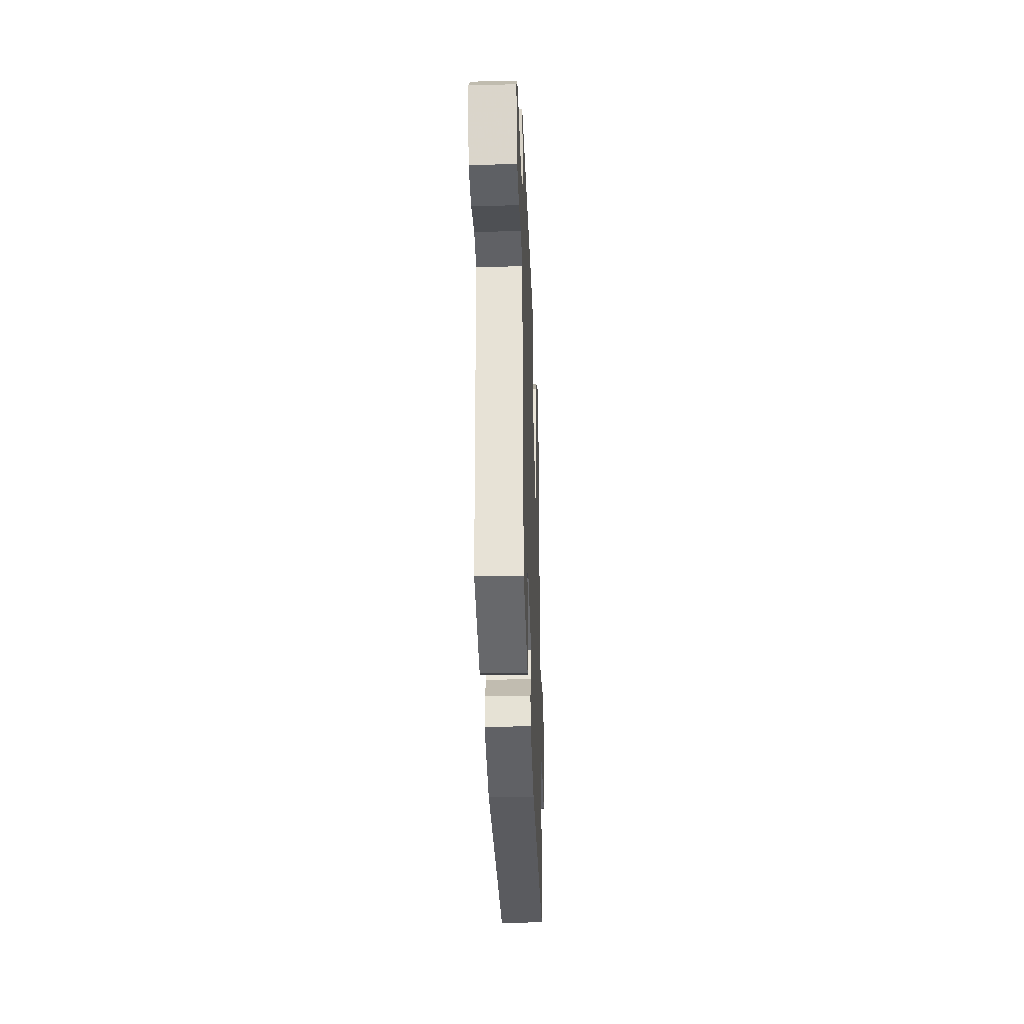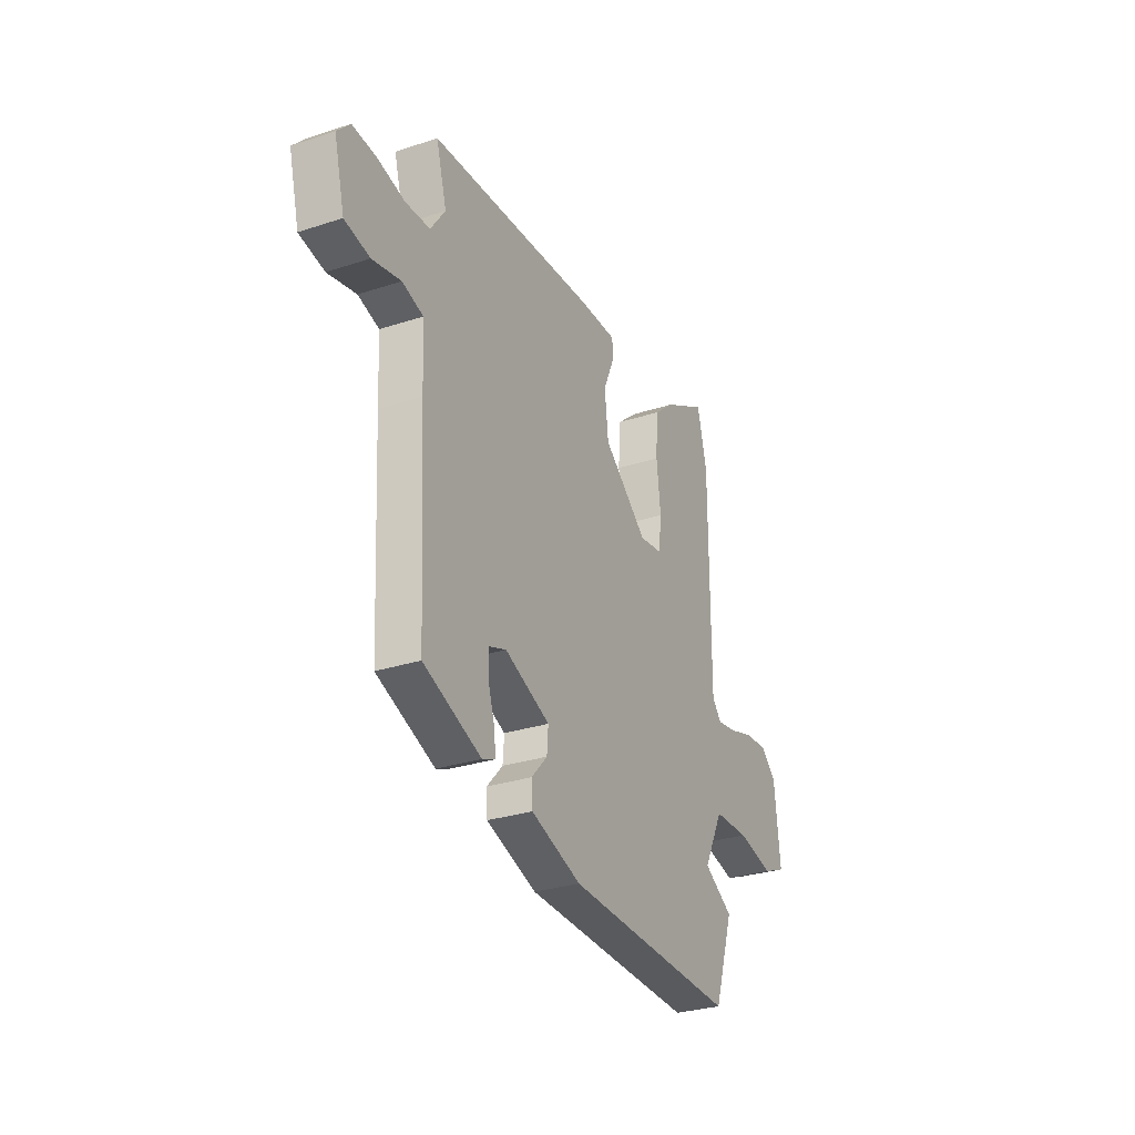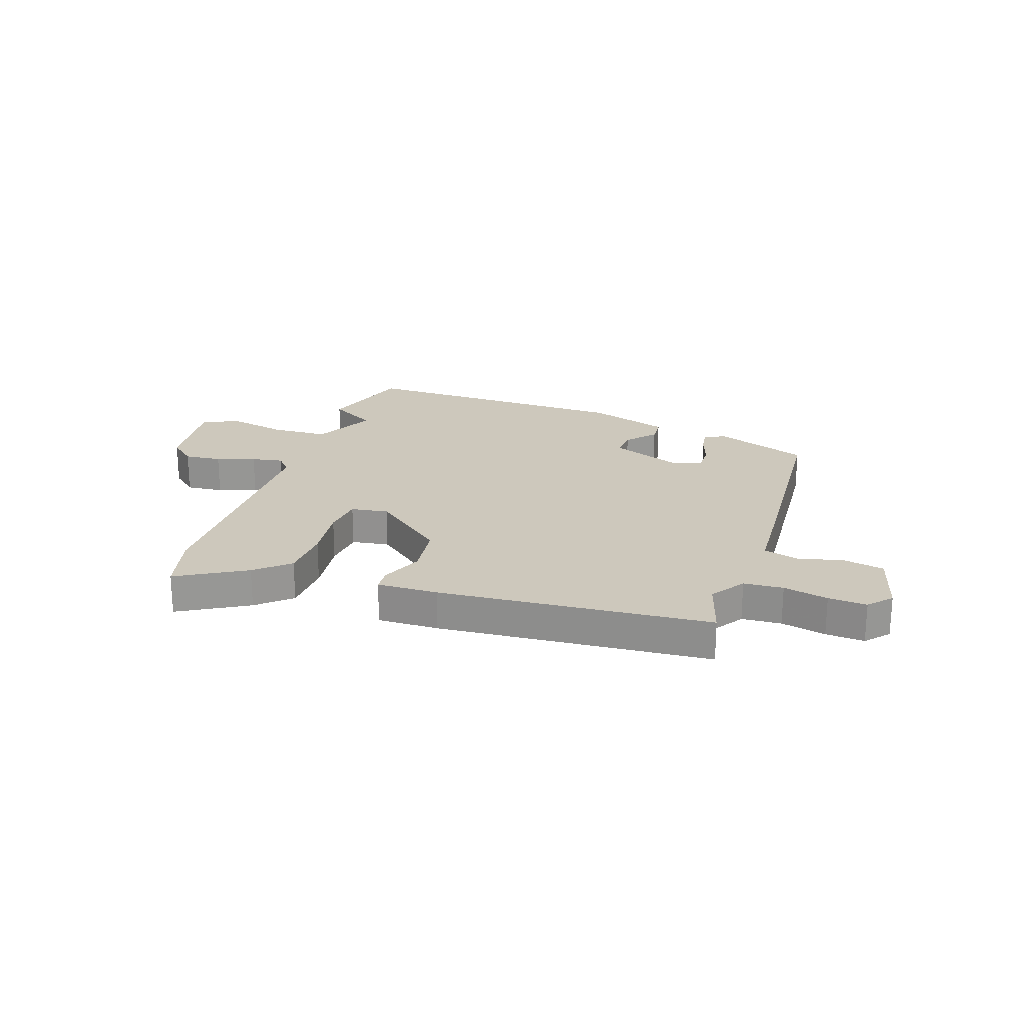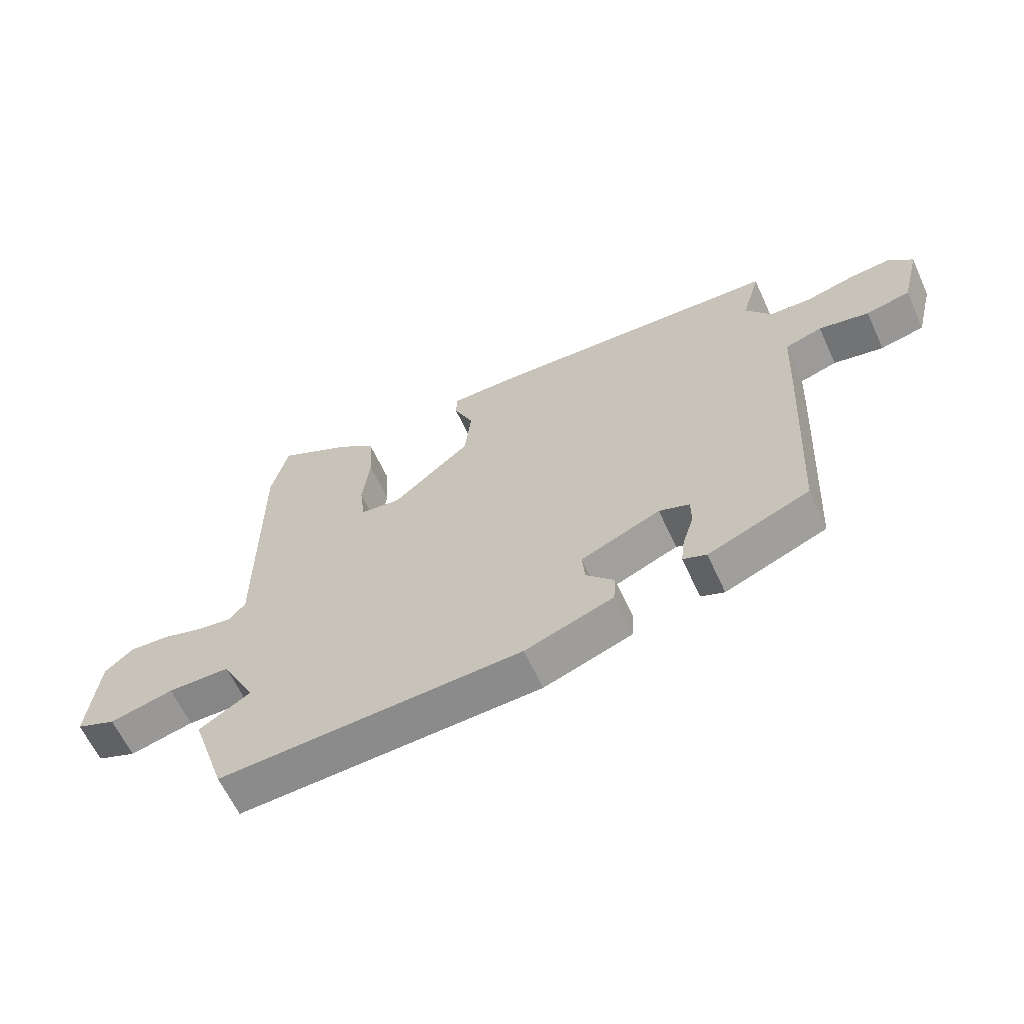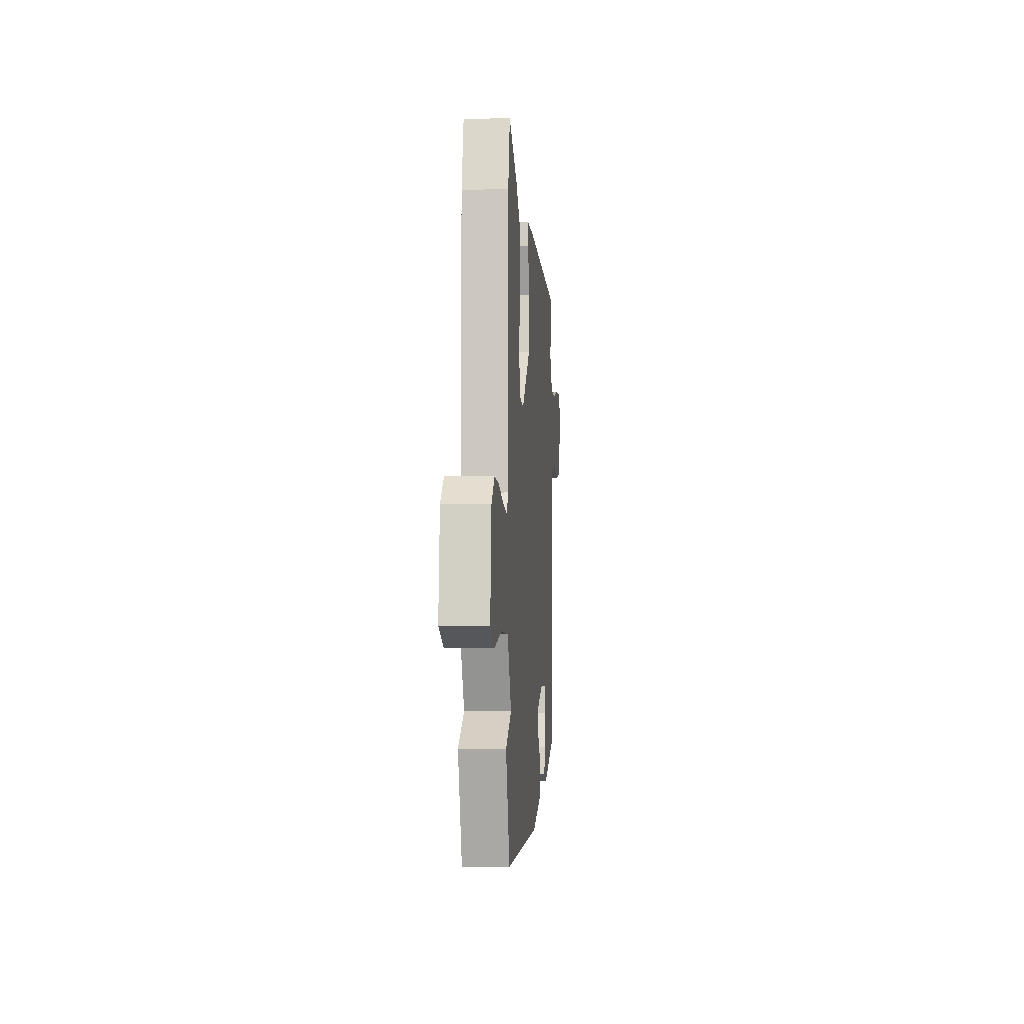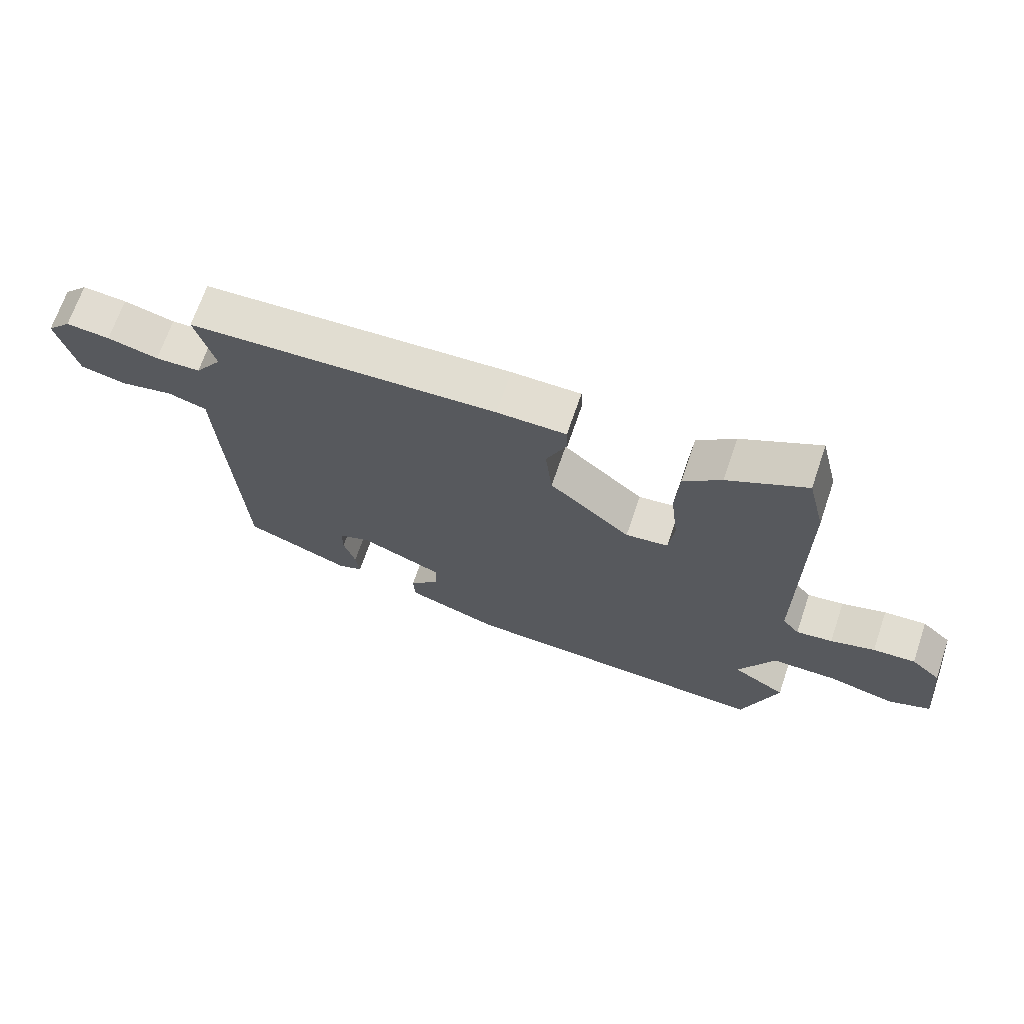
<metadata>
{"format":"obj","ext":"obj","renderer":"f3d","projection":"perspective","resolution":1024,"background":"white","views":[{"elev":-30.6,"azim":92.1,"up":"+Z"},{"elev":-29.5,"azim":115.8,"up":"+Z"},{"elev":22.2,"azim":17.6,"up":"+Y"},{"elev":-62.8,"azim":24.7,"up":"+Z"},{"elev":-4.5,"azim":-85.3,"up":"+Z"},{"elev":68.5,"azim":-161.2,"up":"+Z"}]}
</metadata>
<code>
v 0.488 0.07 -0.383
v 0.318 0.07 -0.451
v 0.279 0.07 -0.435
v 0.285 0.07 -0.387
v 0.304 0.07 -0.326
v 0.304 0.07 -0.276
v 0.253 0.07 -0.257
v 0.12 0.07 -0.313
v 0.124 0.07 -0.366
v 0.171 0.07 -0.417
v 0.168 0.07 -0.467
v 0.02 0.07 -0.519
v -0.487 0.07 -0.54
v -0.545 0.07 -0.366
v -0.459 0.07 -0.313
v -0.517 0.07 -0.2
v -0.622 0.07 -0.198
v -0.729 0.07 -0.223
v -0.796 0.07 -0.195
v -0.779 0.07 -0.03
v -0.732 0.07 0.012
v -0.664 0.07 0.007
v -0.593 0.07 -0.015
v -0.535 0.07 -0.024
v -0.508 0.07 0.009
v -0.509 0.07 0.463
v -0.481 0.07 0.578
v -0.355 0.07 0.509
v -0.294 0.07 0.457
v -0.288 0.07 0.361
v -0.3 0.07 0.256
v -0.291 0.07 0.181
v -0.223 0.07 0.172
v -0.093 0.07 0.282
v -0.082 0.07 0.38
v -0.115 0.07 0.456
v -0.113 0.07 0.498
v -0.002 0.07 0.498
v 0.493 0.07 0.47
v 0.462 0.07 0.359
v 0.505 0.07 0.297
v 0.577 0.07 0.294
v 0.658 0.07 0.314
v 0.728 0.07 0.32
v 0.766 0.07 0.279
v 0.735 0.07 0.156
v 0.661 0.07 0.14
v 0.577 0.07 0.158
v 0.515 0.07 0.139
v 0.509 0.07 0.01
v 0.488 0 -0.383
v 0.318 0 -0.451
v 0.279 0 -0.435
v 0.285 0 -0.387
v 0.304 0 -0.326
v 0.304 0 -0.276
v 0.253 0 -0.257
v 0.12 0 -0.313
v 0.124 0 -0.366
v 0.171 0 -0.417
v 0.168 0 -0.467
v 0.02 0 -0.519
v -0.487 0 -0.54
v -0.545 0 -0.366
v -0.459 0 -0.313
v -0.517 0 -0.2
v -0.622 0 -0.198
v -0.729 0 -0.223
v -0.796 0 -0.195
v -0.779 0 -0.03
v -0.732 0 0.012
v -0.664 0 0.007
v -0.593 0 -0.015
v -0.535 0 -0.024
v -0.508 0 0.009
v -0.509 0 0.463
v -0.481 0 0.578
v -0.355 0 0.509
v -0.294 0 0.457
v -0.288 0 0.361
v -0.3 0 0.256
v -0.291 0 0.181
v -0.223 0 0.172
v -0.093 0 0.282
v -0.082 0 0.38
v -0.115 0 0.456
v -0.113 0 0.498
v -0.002 0 0.498
v 0.493 0 0.47
v 0.462 0 0.359
v 0.505 0 0.297
v 0.577 0 0.294
v 0.658 0 0.314
v 0.728 0 0.32
v 0.766 0 0.279
v 0.735 0 0.156
v 0.661 0 0.14
v 0.577 0 0.158
v 0.515 0 0.139
v 0.509 0 0.01
f 49 50 1 2
f 45 46 47 48
f 45 48 49
f 42 43 44 45
f 41 42 45 49
f 40 41 49 2
f 38 39 40
f 35 36 37 38
f 34 35 38 40
f 33 34 40
f 28 29 30 31
f 28 31 32
f 25 26 27 28
f 25 28 32
f 24 25 32 33
f 20 21 22 23
f 20 23 24
f 17 18 19 20
f 16 17 20 24
f 15 16 24 33
f 13 14 15
f 9 10 11 12
f 8 9 12 13
f 7 8 13 15
f 2 3 4 5
f 2 5 6
f 40 2 6
f 7 15 33 40
f 6 7 40
f 52 51 100 99
f 98 97 96 95
f 99 98 95
f 95 94 93 92
f 99 95 92 91
f 52 99 91 90
f 90 89 88
f 88 87 86 85
f 90 88 85 84
f 90 84 83
f 81 80 79 78
f 82 81 78
f 78 77 76 75
f 82 78 75
f 83 82 75 74
f 73 72 71 70
f 74 73 70
f 70 69 68 67
f 74 70 67 66
f 83 74 66 65
f 65 64 63
f 62 61 60 59
f 63 62 59 58
f 65 63 58 57
f 55 54 53 52
f 56 55 52
f 56 52 90
f 90 83 65 57
f 90 57 56
f 1 51 52 2
f 2 52 53 3
f 3 53 54 4
f 4 54 55 5
f 5 55 56 6
f 6 56 57 7
f 7 57 58 8
f 8 58 59 9
f 9 59 60 10
f 10 60 61 11
f 11 61 62 12
f 12 62 63 13
f 13 63 64 14
f 14 64 65 15
f 15 65 66 16
f 16 66 67 17
f 17 67 68 18
f 18 68 69 19
f 19 69 70 20
f 20 70 71 21
f 21 71 72 22
f 22 72 73 23
f 23 73 74 24
f 24 74 75 25
f 25 75 76 26
f 26 76 77 27
f 27 77 78 28
f 28 78 79 29
f 29 79 80 30
f 30 80 81 31
f 31 81 82 32
f 32 82 83 33
f 33 83 84 34
f 34 84 85 35
f 35 85 86 36
f 36 86 87 37
f 37 87 88 38
f 38 88 89 39
f 39 89 90 40
f 40 90 91 41
f 41 91 92 42
f 42 92 93 43
f 43 93 94 44
f 44 94 95 45
f 45 95 96 46
f 46 96 97 47
f 47 97 98 48
f 48 98 99 49
f 49 99 100 50
f 50 100 51 1

</code>
